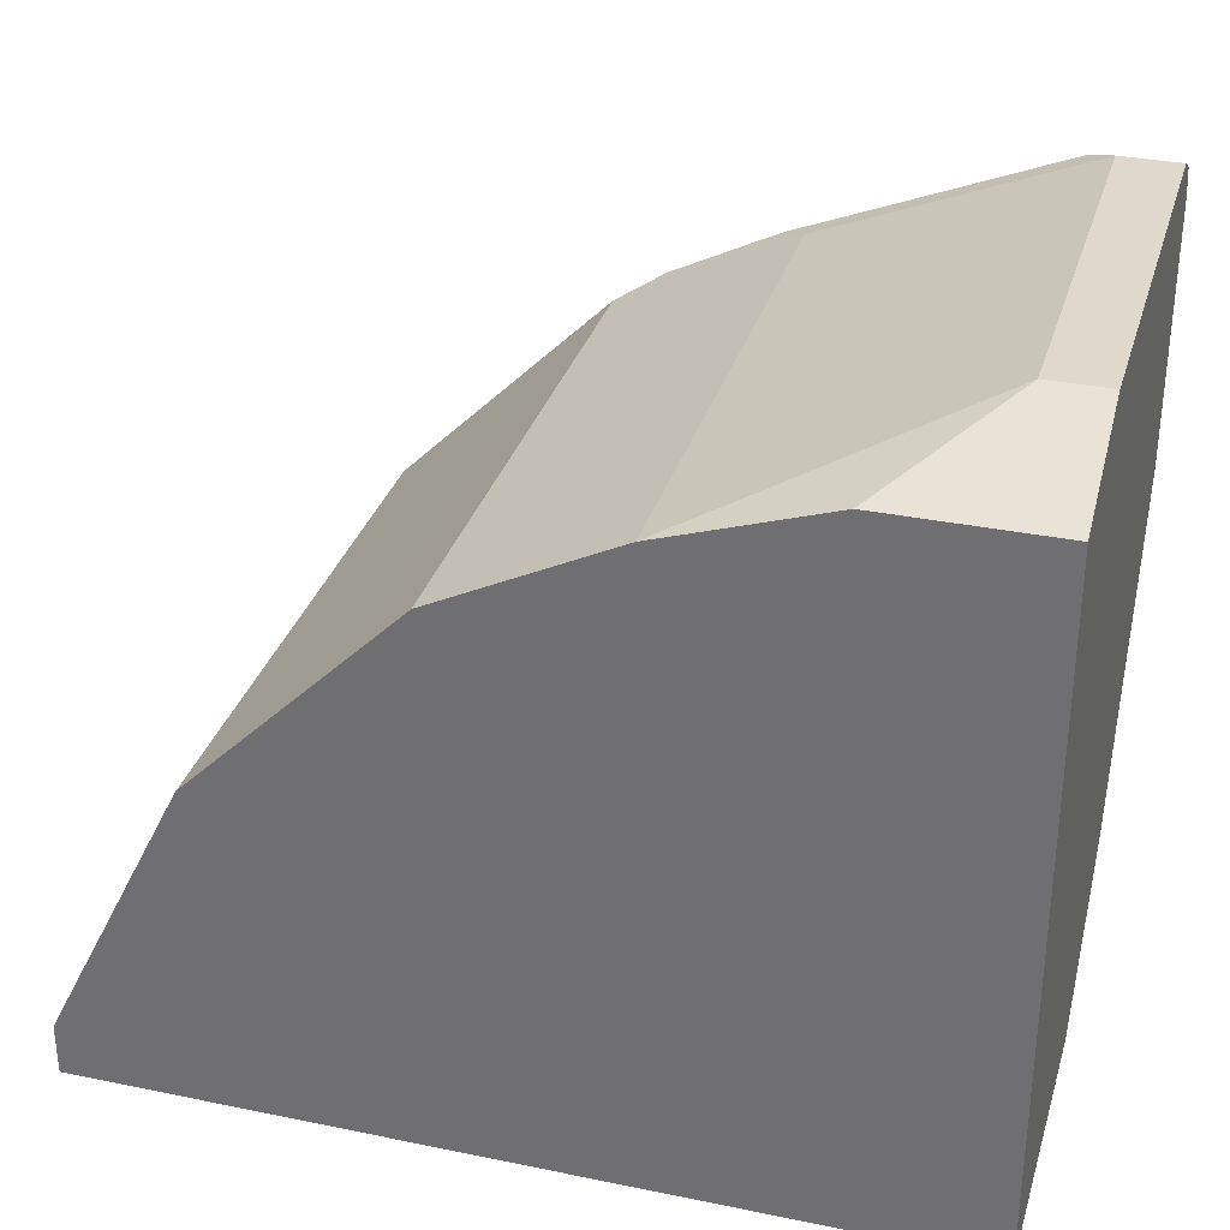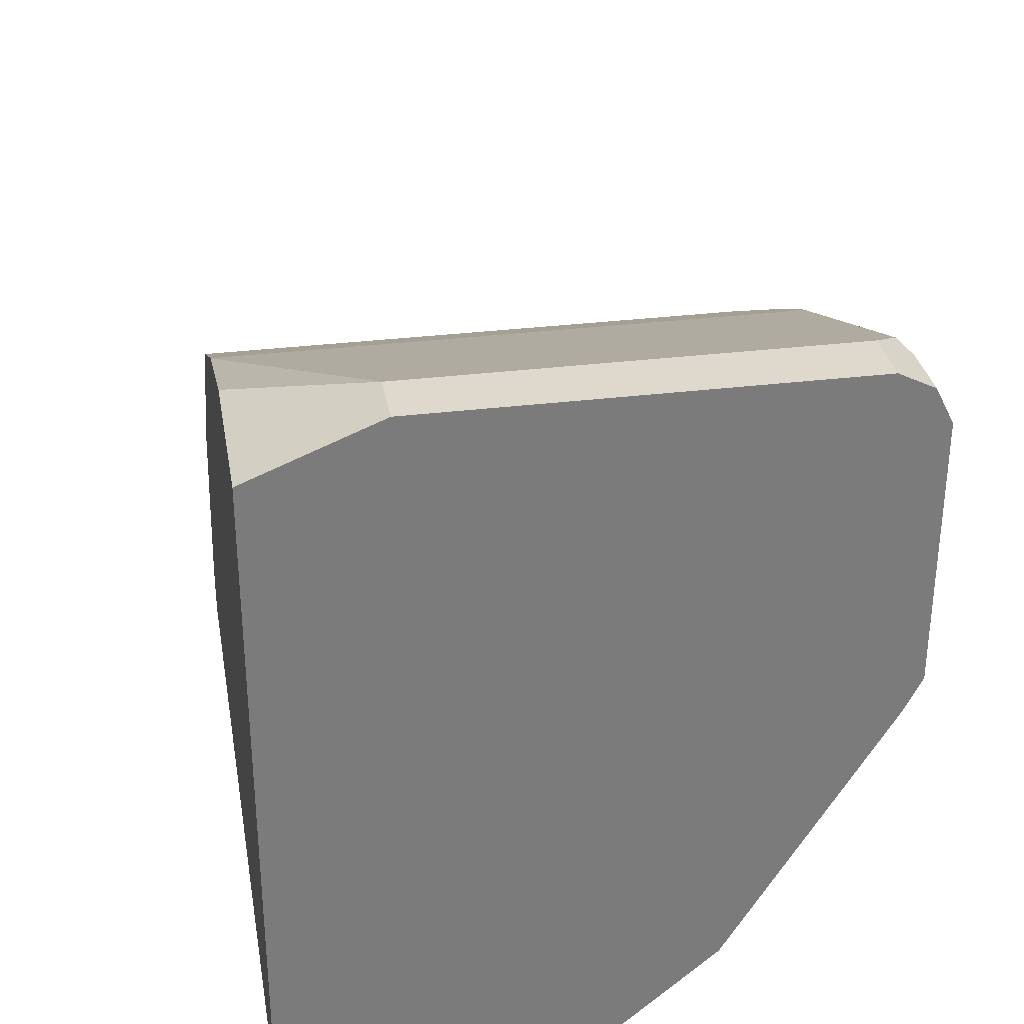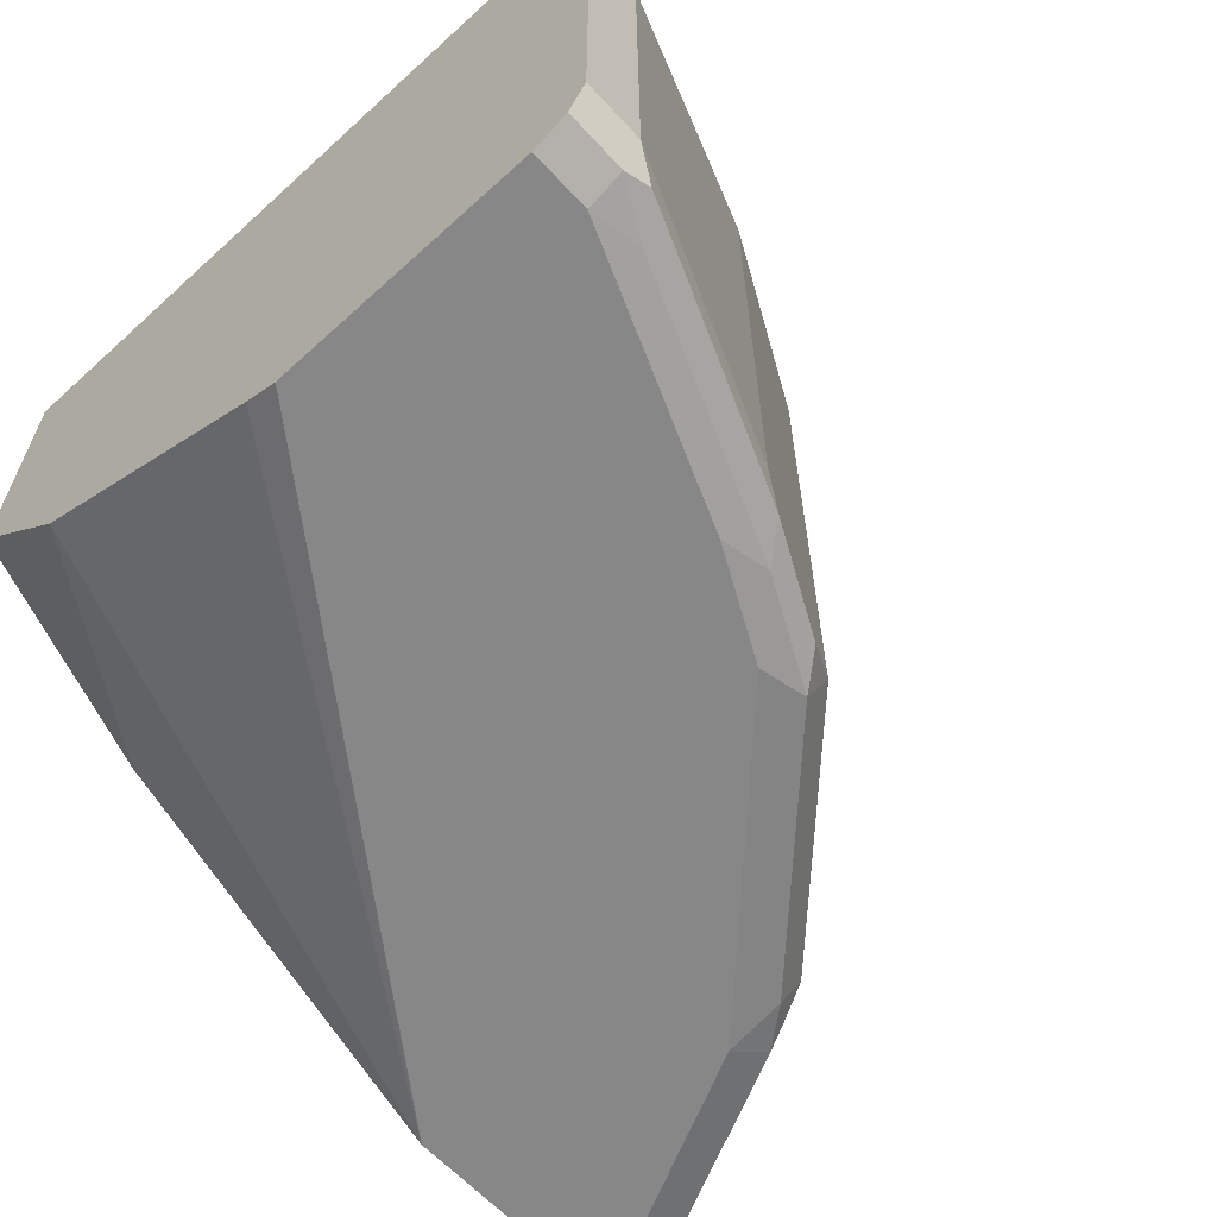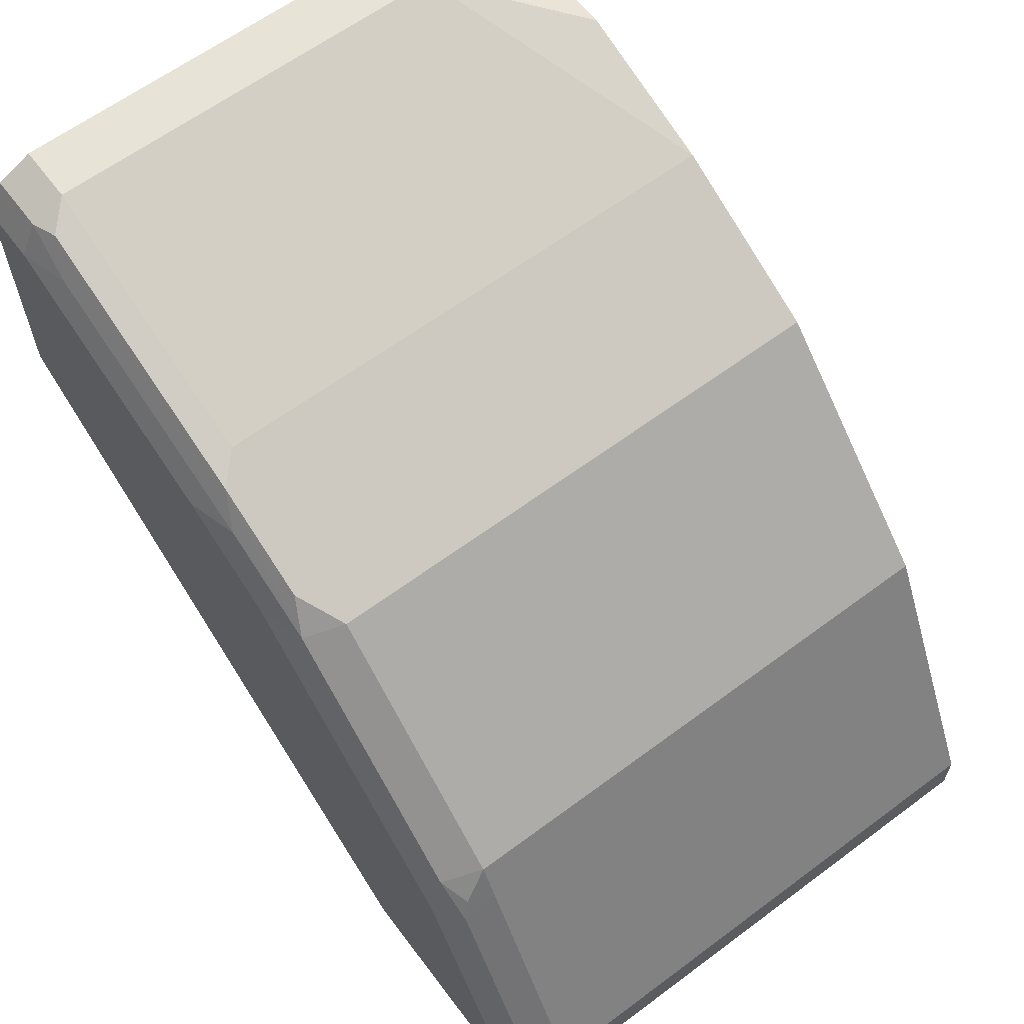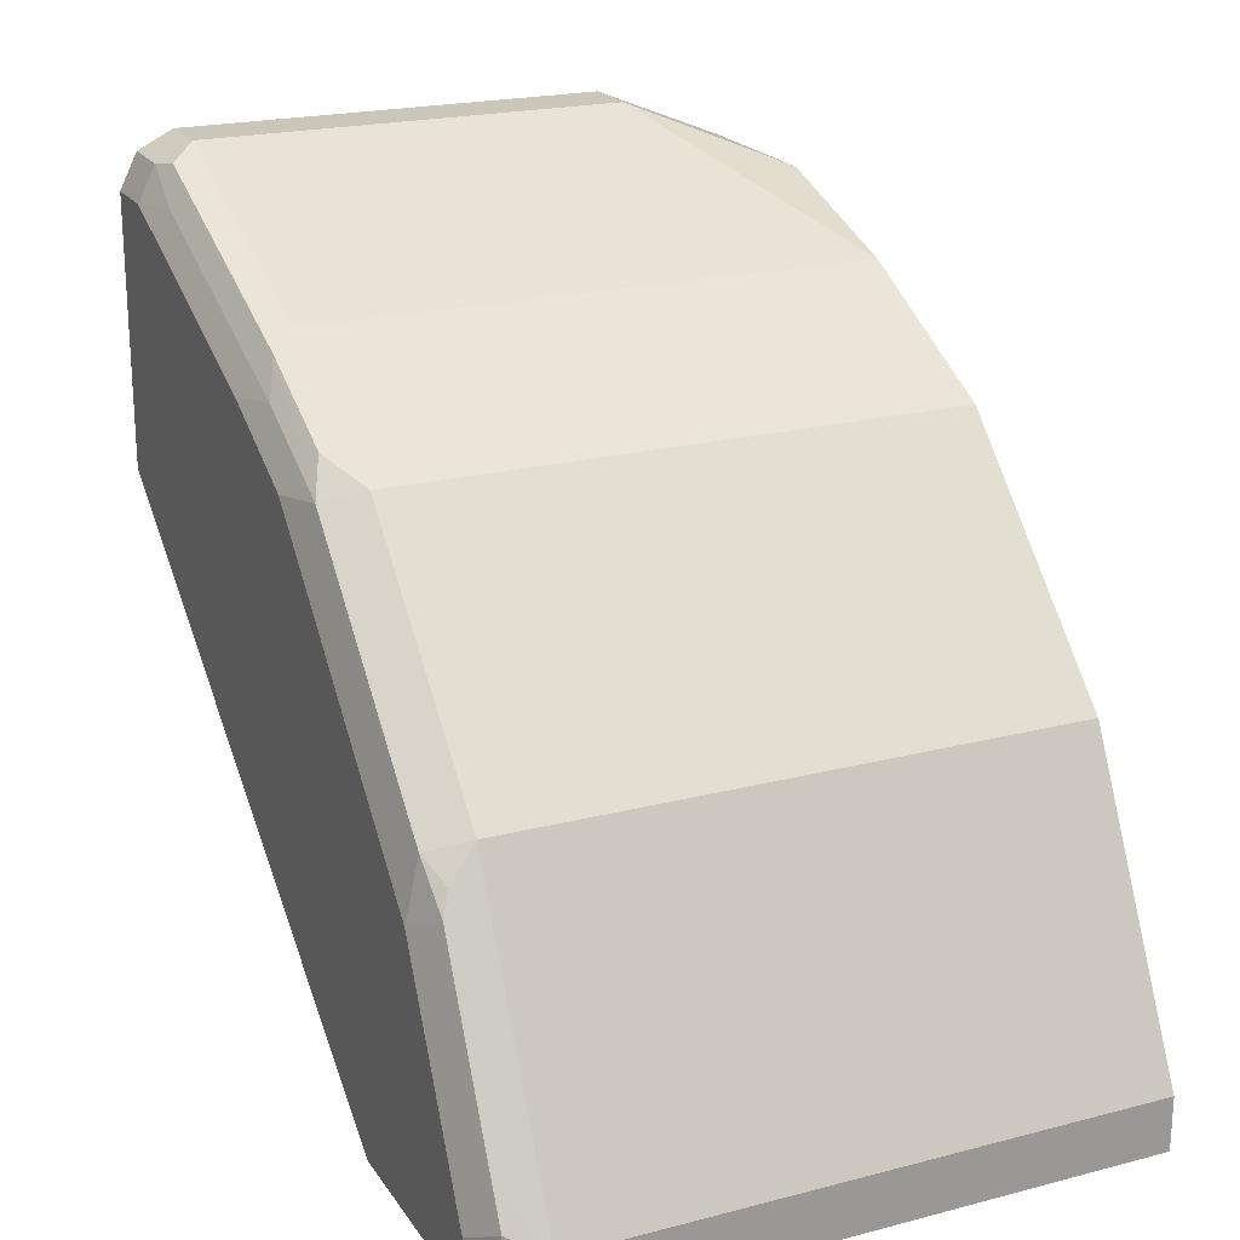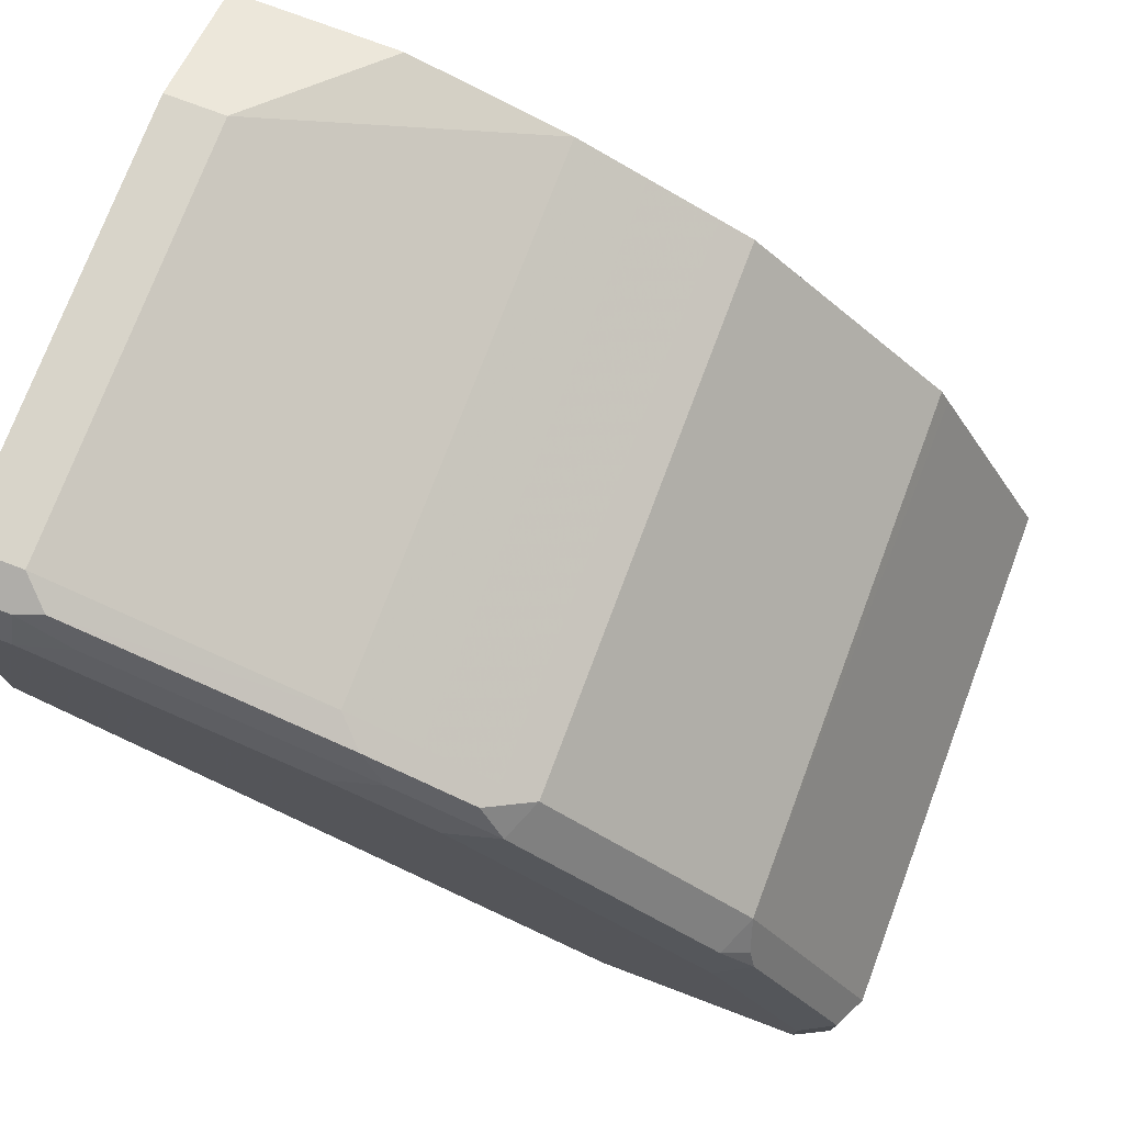
<metadata>
{"format":"obj","ext":"obj","renderer":"f3d","projection":"perspective","resolution":1024,"background":"white","views":[{"elev":32.2,"azim":16.0,"up":"+Y"},{"elev":31.9,"azim":80.1,"up":"+Y"},{"elev":-62.5,"azim":132.6,"up":"+Z"},{"elev":62.7,"azim":-127.0,"up":"+Y"},{"elev":21.2,"azim":-114.8,"up":"+Y"},{"elev":75.2,"azim":-159.3,"up":"+Y"}]}
</metadata>
<code>
v -0.02785 0.4881 -0.3846
v -0.02785 0.4733 -0.3482
v -0.02785 0.4881 -0.5029
v -0.0444 0.4881 -0.3846
v -0.02785 0.2813 -0.3482
v -0.07397 0.4733 -0.3482
v -0.02785 0.4838 -0.5116
v -0.05177 0.4844 -0.5103
v -0.0444 0.4881 -0.5029
v -0.1184 0.4585 -0.3482
v -0.02785 0.2813 -0.429
v -0.2663 0.2813 -0.3482
v -0.02785 0.4832 -0.5128
v -0.0444 0.4832 -0.5128
v -0.05917 0.4752 -0.514
v -0.1257 0.4548 -0.5103
v -0.1184 0.4585 -0.5029
v -0.1381 0.4487 -0.3482
v -0.02785 0.3156 -0.4684
v -0.08669 0.2813 -0.4696
v -0.2663 0.2958 -0.3482
v -0.2663 0.2813 -0.5029
v -0.02785 0.4733 -0.5177
v -0.0444 0.4733 -0.5177
v -0.1331 0.4456 -0.514
v -0.1627 0.4308 -0.514
v -0.1553 0.44 -0.5103
v -0.1381 0.4487 -0.5029
v -0.1578 0.4388 -0.3482
v -0.02785 0.3895 -0.5128
v -0.192 0.2813 -0.5177
v -0.2663 0.2958 -0.5029
v -0.2295 0.3694 -0.3482
v -0.2613 0.2813 -0.5128
v -0.02785 0.3994 -0.5177
v -0.1184 0.4437 -0.5177
v -0.1479 0.429 -0.5177
v -0.1923 0.3846 -0.5177
v -0.1923 0.4012 -0.514
v -0.1824 0.4191 -0.5029
v -0.1676 0.4339 -0.5029
v -0.1578 0.4388 -0.5029
v -0.1676 0.4339 -0.3482
v -0.02785 0.3959 -0.516
v -0.1923 0.2813 -0.5177
v -0.2589 0.3069 -0.5103
v -0.2613 0.3008 -0.5128
v -0.2317 0.3649 -0.5029
v -0.2317 0.36 -0.5128
v -0.2268 0.3747 -0.3482
v -0.2268 0.3747 -0.5029
v -0.2515 0.2813 -0.5177
v -0.2219 0.355 -0.5177
v -0.2219 0.3717 -0.514
v -0.212 0.3895 -0.5029
v -0.1824 0.4191 -0.3482
v -0.2515 0.2958 -0.5177
v -0.2293 0.3661 -0.5103
v -0.212 0.3895 -0.3482
f 25 36 26
f 26 37 38
f 26 38 39
f 26 39 55
f 26 55 40
f 26 41 27
f 26 36 37
f 27 41 42
f 27 42 28
f 29 42 41
f 26 40 41
f 23 36 24
f 19 20 31
f 23 38 37
f 23 53 38
f 23 57 53
f 23 52 57
f 23 45 52
f 23 35 45
f 22 47 34
f 22 32 47
f 21 33 32
f 19 31 30
f 29 41 43
f 18 42 29
f 23 37 36
f 30 31 44
f 40 56 43
f 31 35 44
f 51 55 54
f 18 28 42
f 51 54 58
f 50 55 51
f 50 59 55
f 49 53 57
f 49 54 53
f 49 58 54
f 49 51 58
f 48 51 49
f 47 49 57
f 46 49 47
f 31 45 35
f 40 59 56
f 40 43 41
f 39 54 55
f 38 54 39
f 38 53 54
f 34 57 52
f 34 47 57
f 33 51 48
f 33 50 51
f 32 49 46
f 32 48 49
f 32 33 48
f 32 46 47
f 40 55 59
f 16 28 17
f 15 24 36
f 16 26 27
f 2 12 5
f 2 21 12
f 2 33 21
f 2 50 33
f 2 59 50
f 2 56 59
f 2 43 56
f 2 29 43
f 2 18 29
f 2 10 18
f 2 6 10
f 3 7 8
f 1 6 2
f 1 9 4
f 1 3 9
f 1 7 3
f 1 13 7
f 1 23 13
f 1 35 23
f 1 44 35
f 1 30 44
f 1 19 30
f 16 27 28
f 1 2 5
f 1 4 6
f 3 8 9
f 1 5 11
f 4 17 10
f 4 9 17
f 16 25 26
f 15 36 25
f 14 24 15
f 13 24 14
f 13 23 24
f 12 32 22
f 12 21 32
f 11 20 19
f 10 28 18
f 10 17 28
f 8 17 9
f 8 16 17
f 1 11 19
f 8 15 25
f 8 25 16
f 4 10 6
f 5 22 34
f 5 34 52
f 5 52 45
f 5 12 22
f 5 31 20
f 5 20 11
f 7 13 14
f 7 14 8
f 8 14 15
f 5 45 31

</code>
